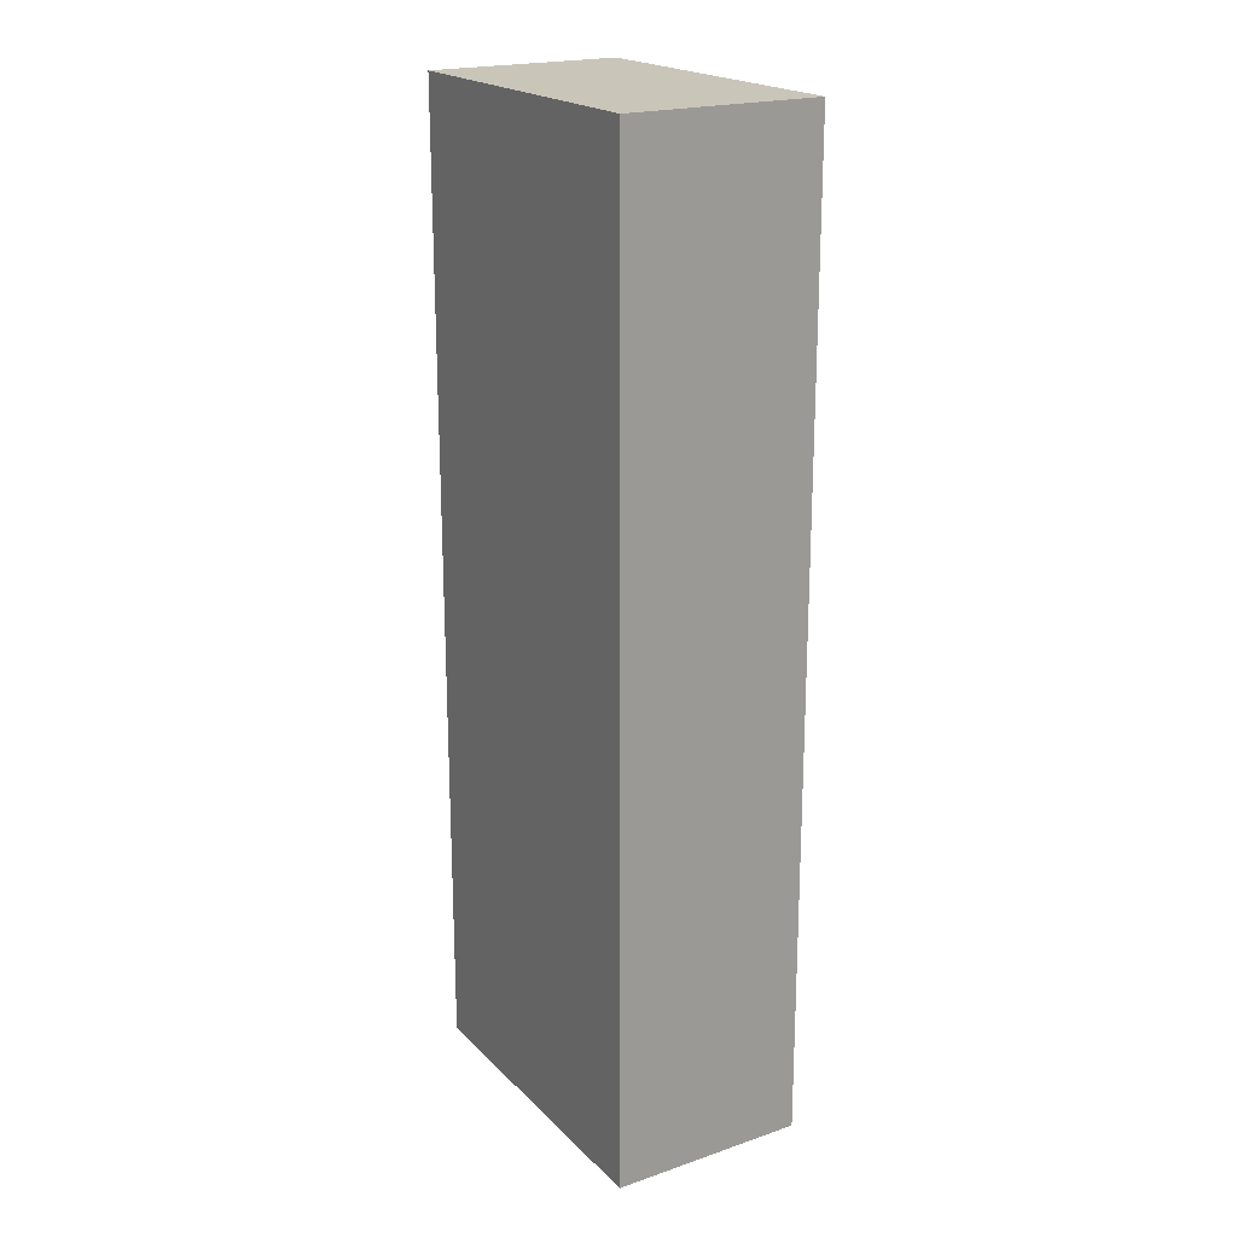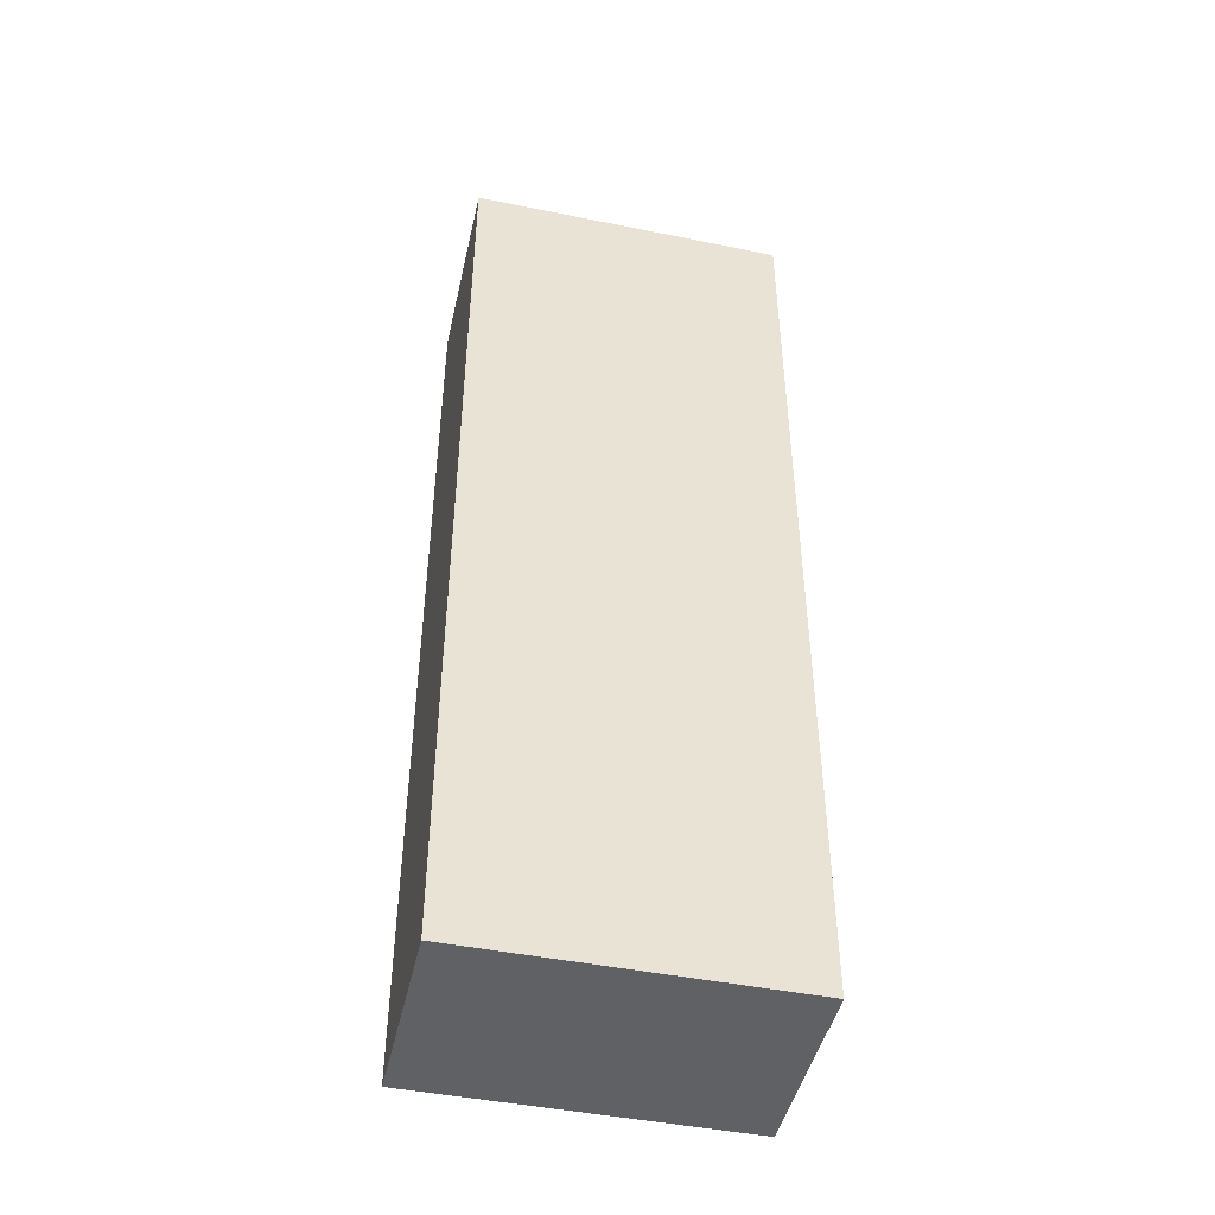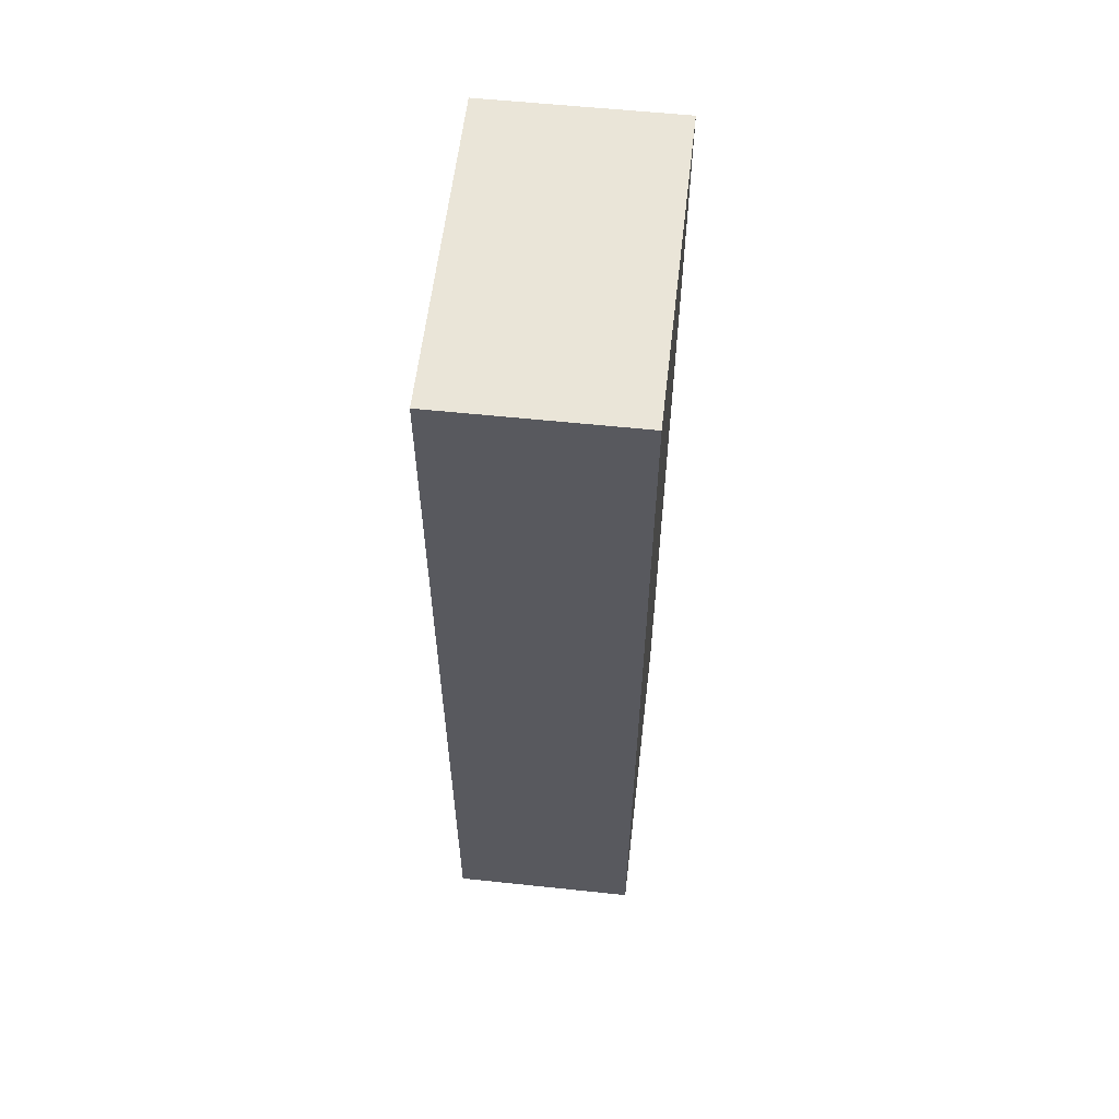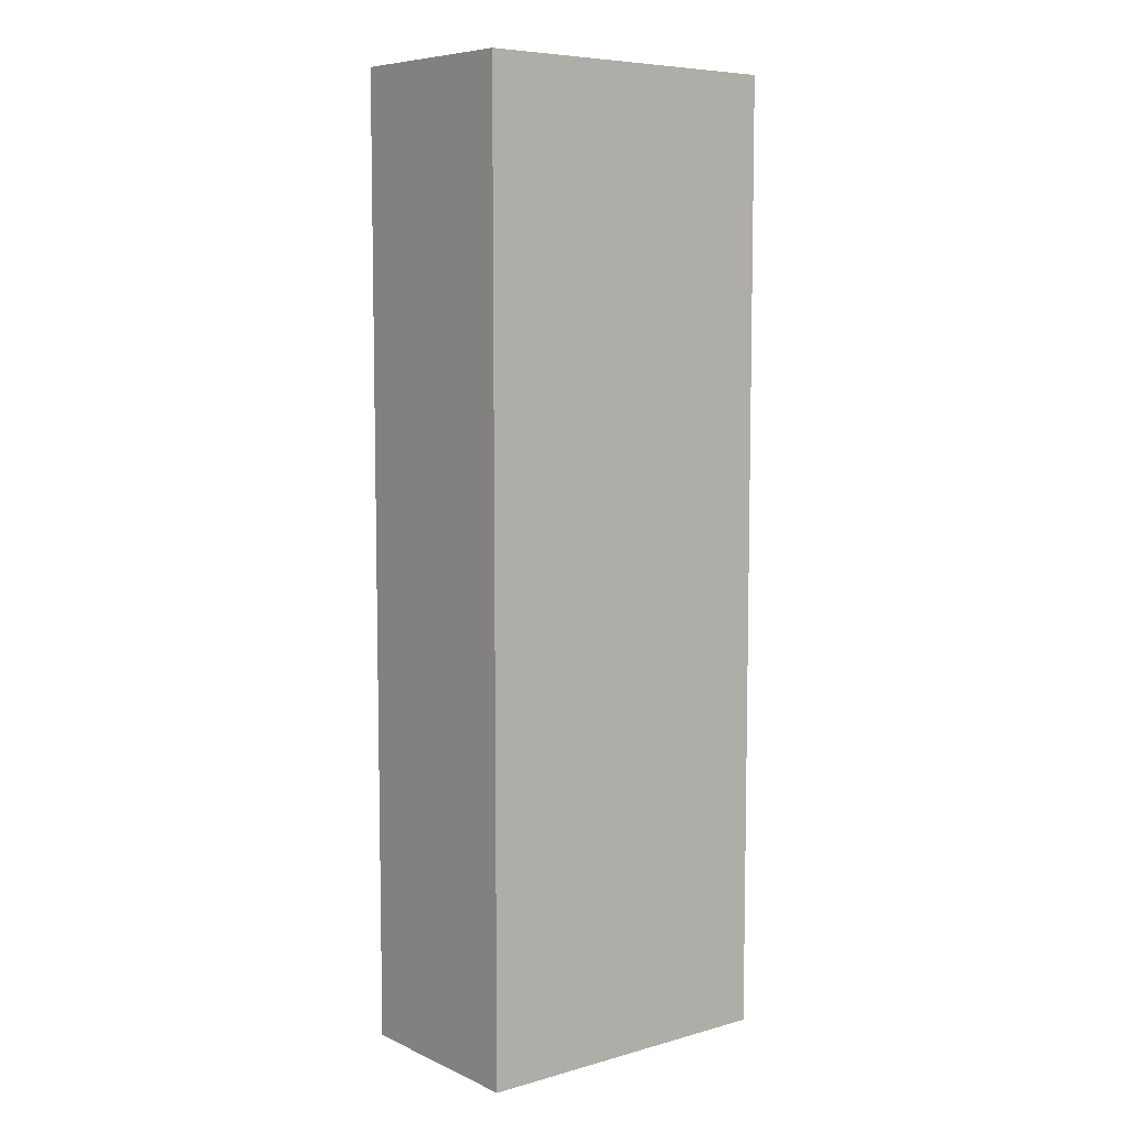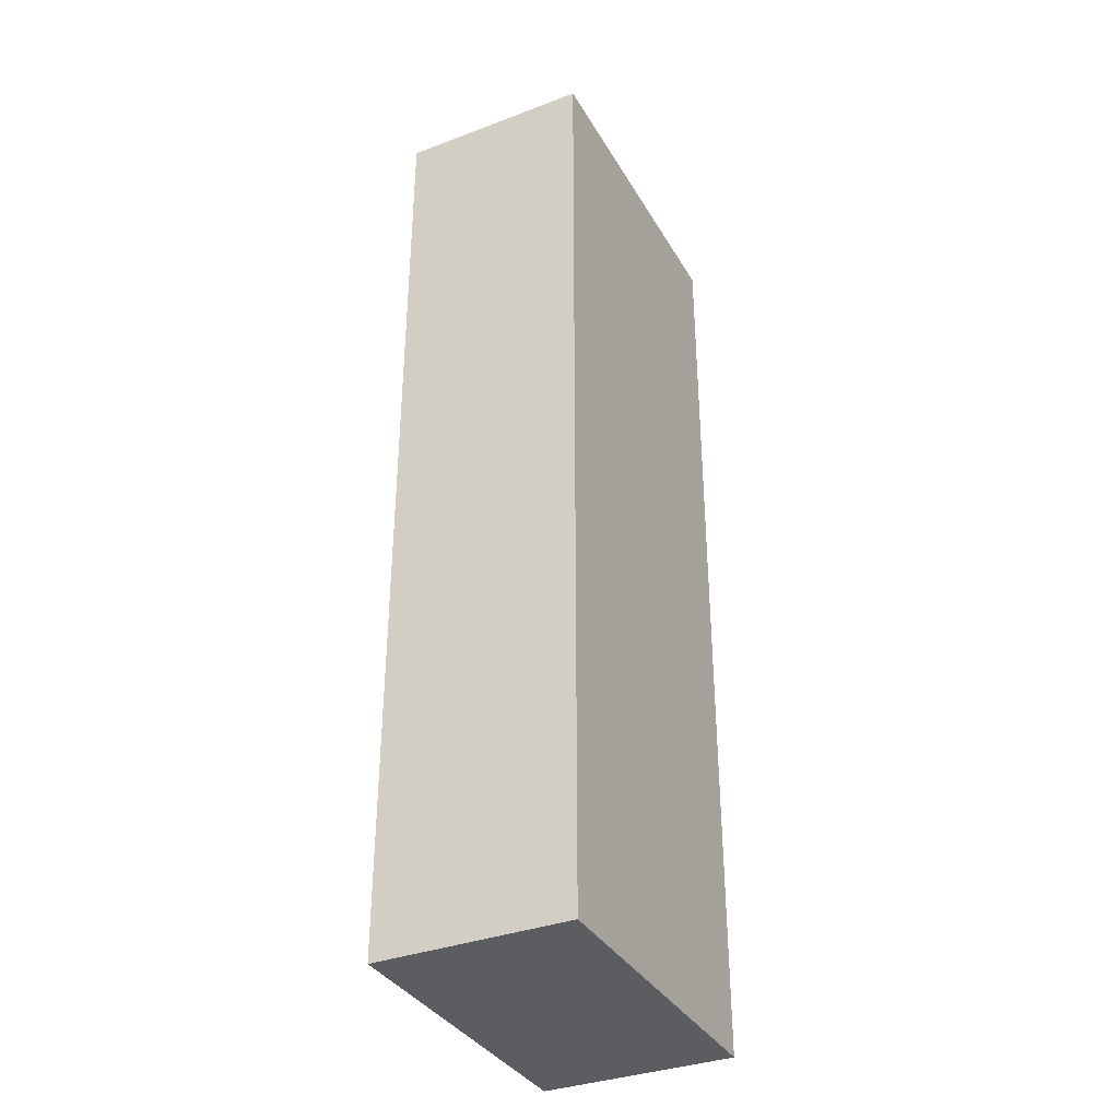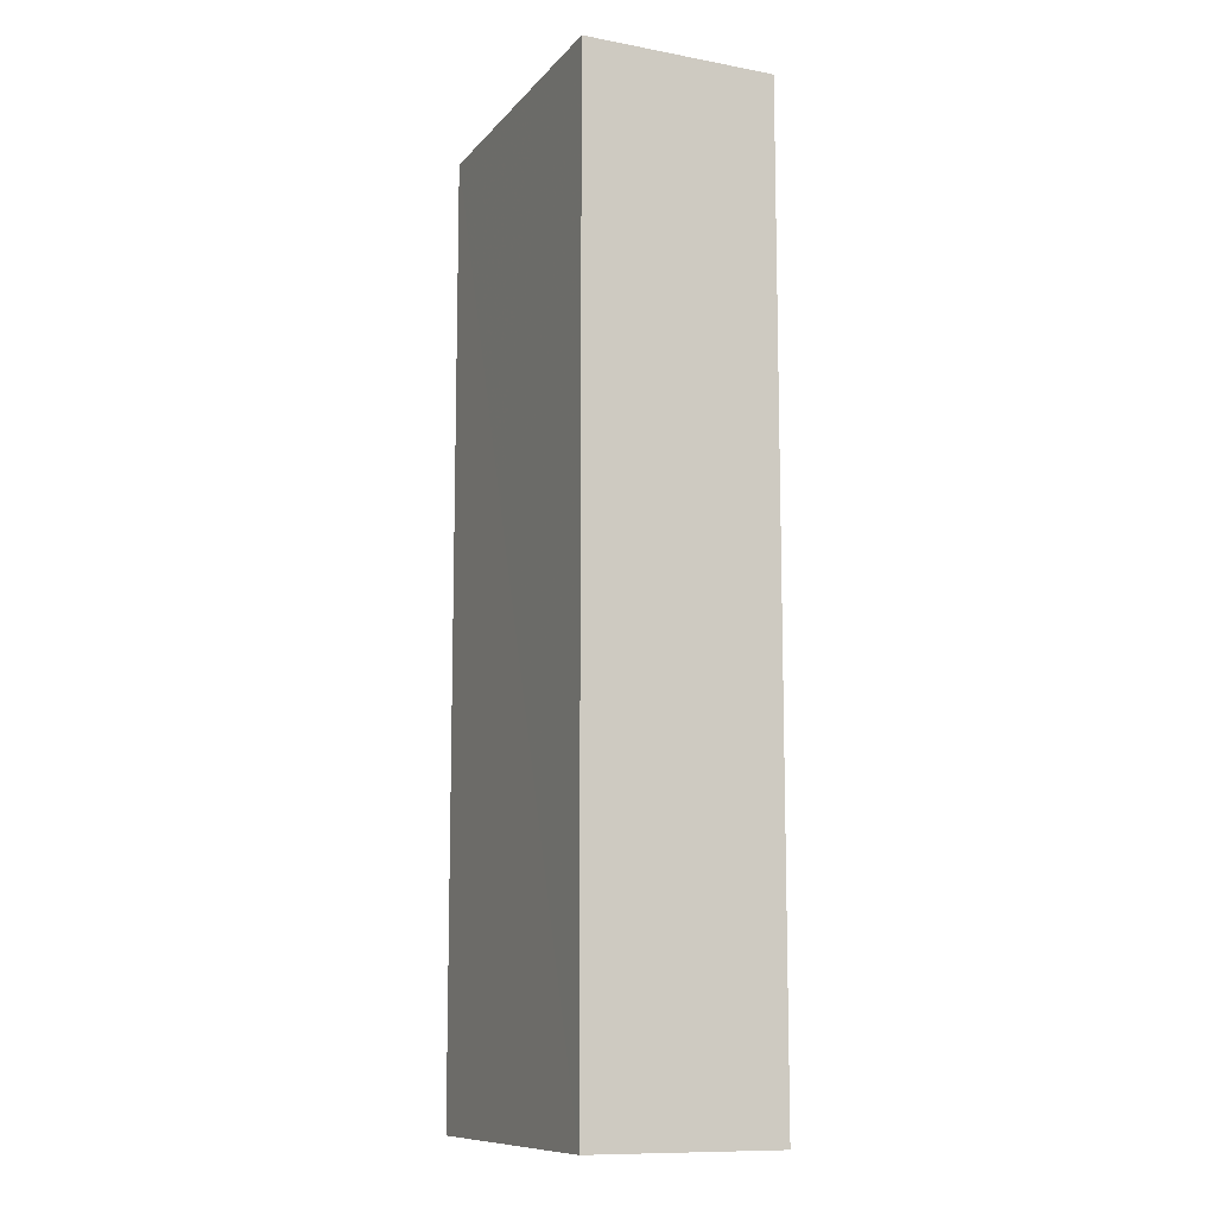
<metadata>
{"format":"obj","ext":"obj","renderer":"f3d","projection":"perspective","resolution":1024,"background":"white","views":[{"elev":20.6,"azim":-121.4,"up":"+Y"},{"elev":-45.8,"azim":-13.1,"up":"+Y"},{"elev":59.3,"azim":-83.3,"up":"+Y"},{"elev":7.3,"azim":141.2,"up":"+Y"},{"elev":-35.6,"azim":-63.4,"up":"+Y"},{"elev":-10.7,"azim":-113.7,"up":"+Y"}]}
</metadata>
<code>
o 18132
v 2170 1876 8.868
v 2170 1876 8.856
v 2170 1876 8.856
v 2170 1876 8.868
v 2170 1876 8.856
v 2170 1876 8.856
v 2170 1876 8.868
v 2170 1876 8.856
v 2170 1876 8.868
v 2170 1876 8.868
v 2170 1876 8.868
v 2170 1876 8.868
v 2170 1876 8.868
v 2170 1876 8.856
v 2170 1876 8.868
v 2170 1876 8.856
v 2170 1876 8.868
v 2170 1876 8.868
v 2170 1876 8.868
v 2170 1876 8.856
v 2170 1876 8.868
v 2170 1876 8.856
v 2170 1876 8.856
v 2170 1876 8.856
v 2170 1876 8.868
v 2170 1876 8.856
v 2170 1876 8.856
v 2170 1876 8.856
v 2170 1876 8.856
f 1 2 3
f 1 4 5
f 6 2 7
f 8 9 7
f 10 7 11
f 12 13 14
f 14 15 16
f 17 15 18
f 19 20 21
f 22 23 20
f 24 25 26
f 27 28 29

</code>
